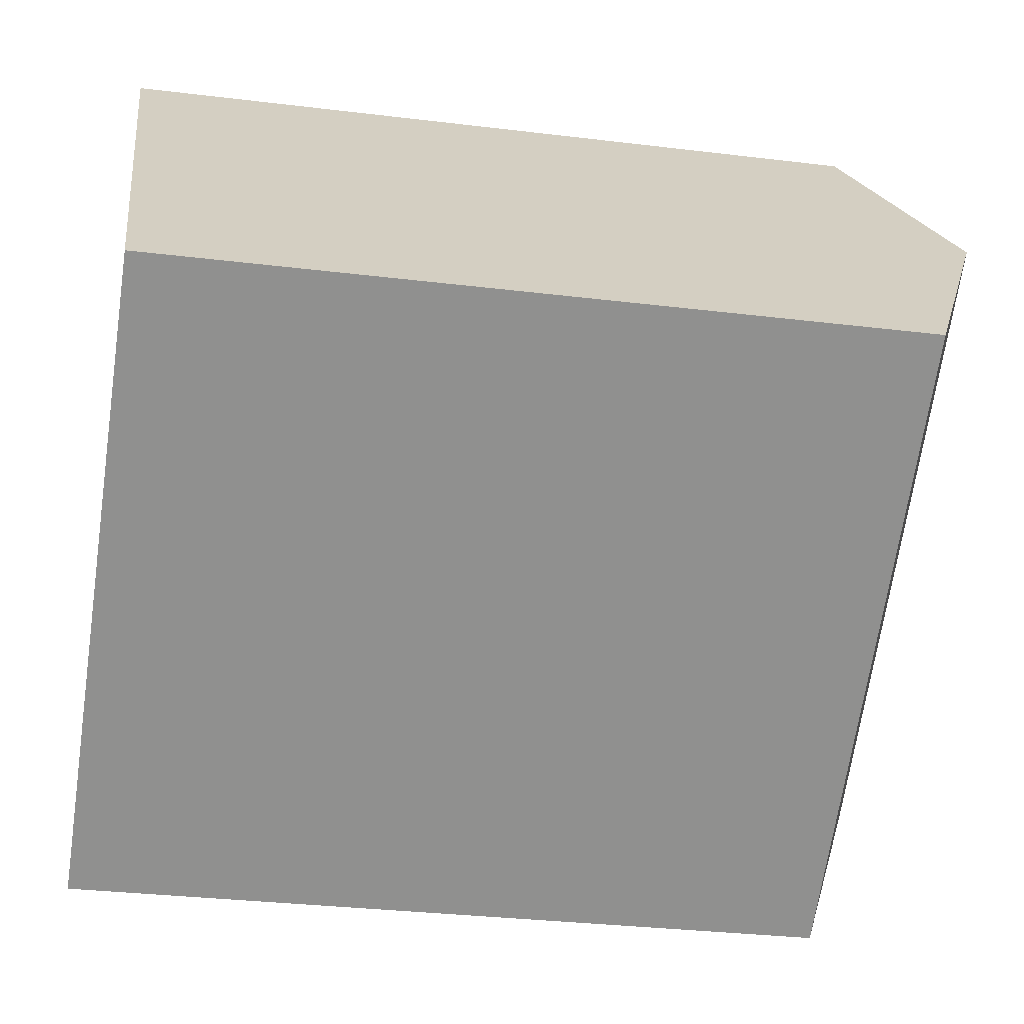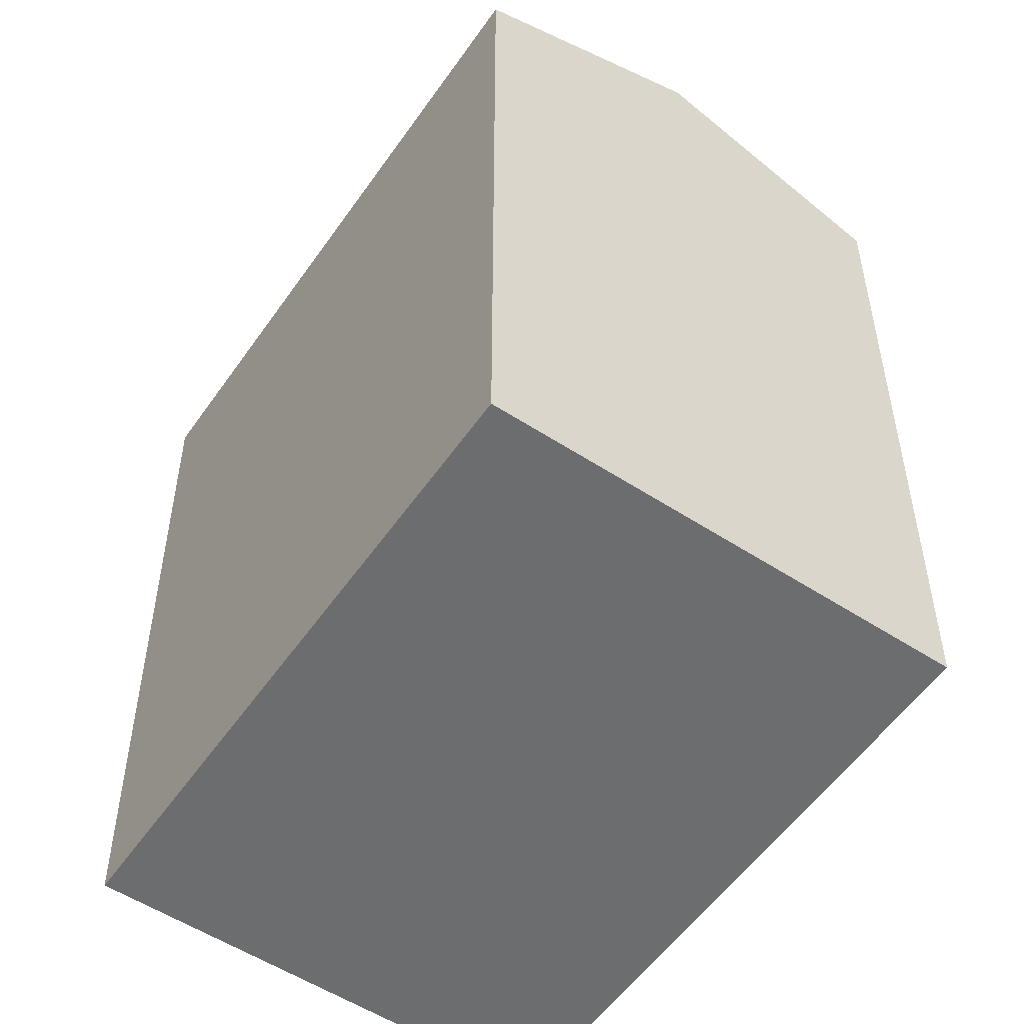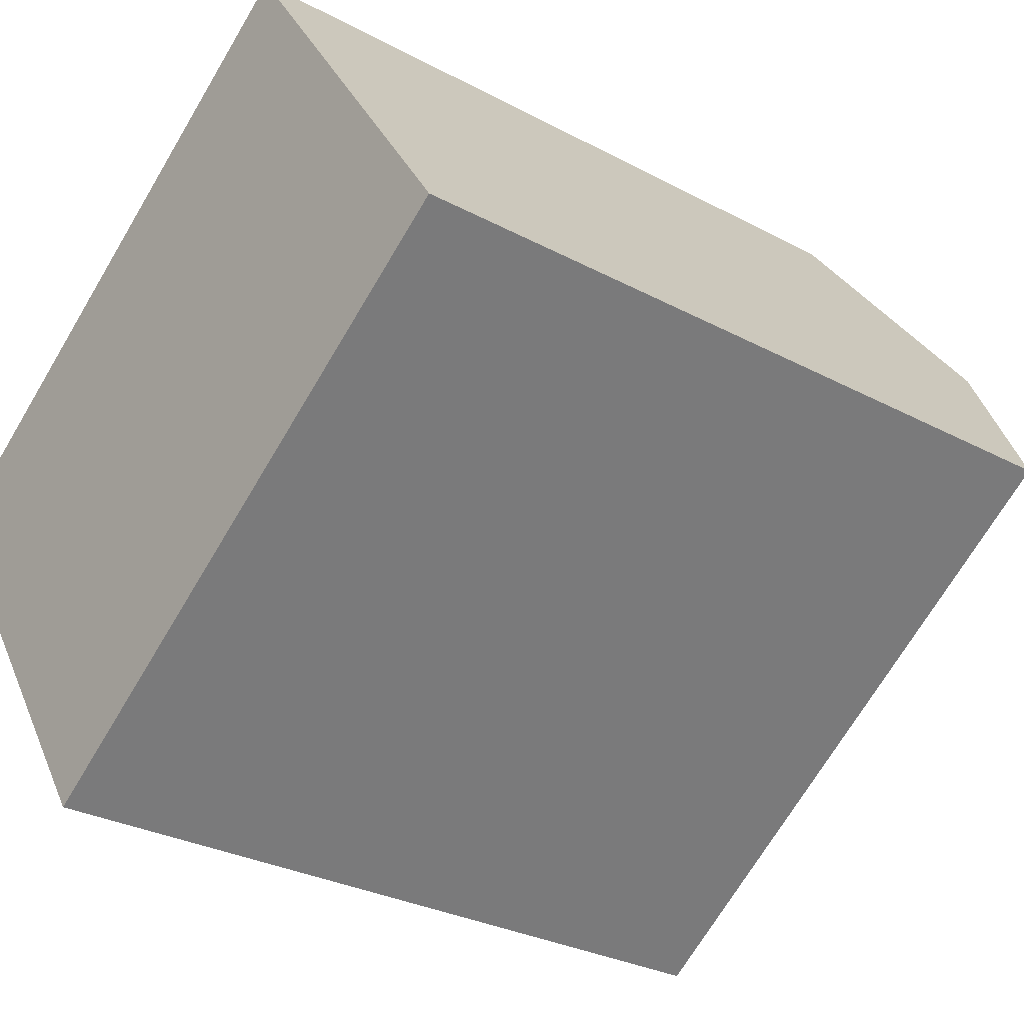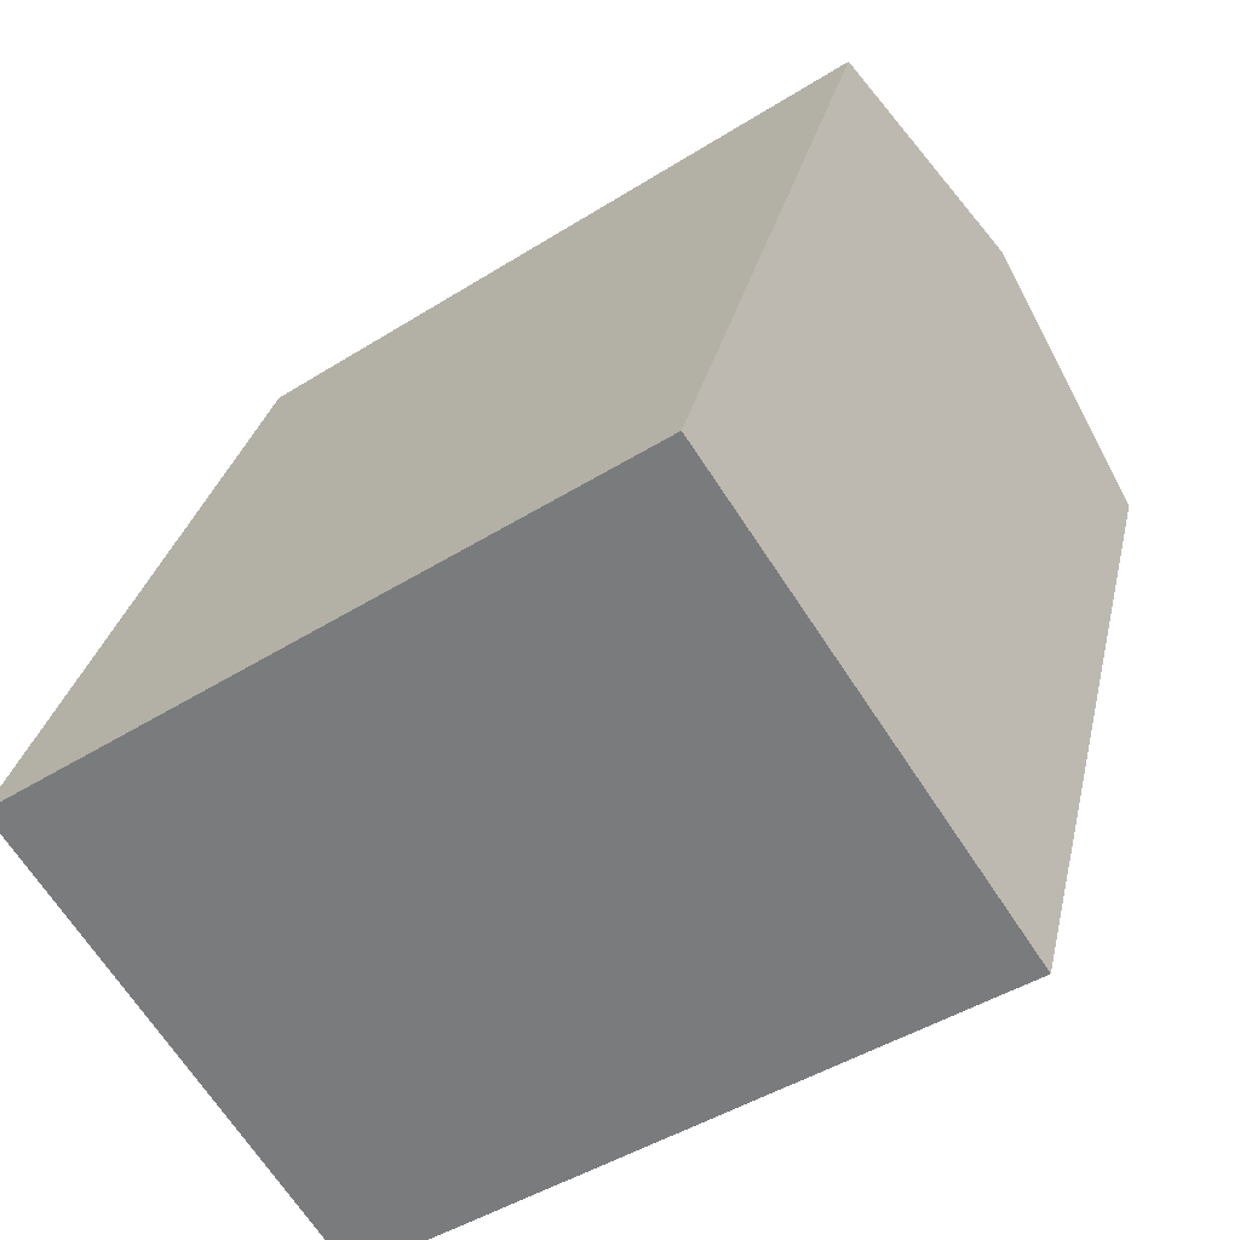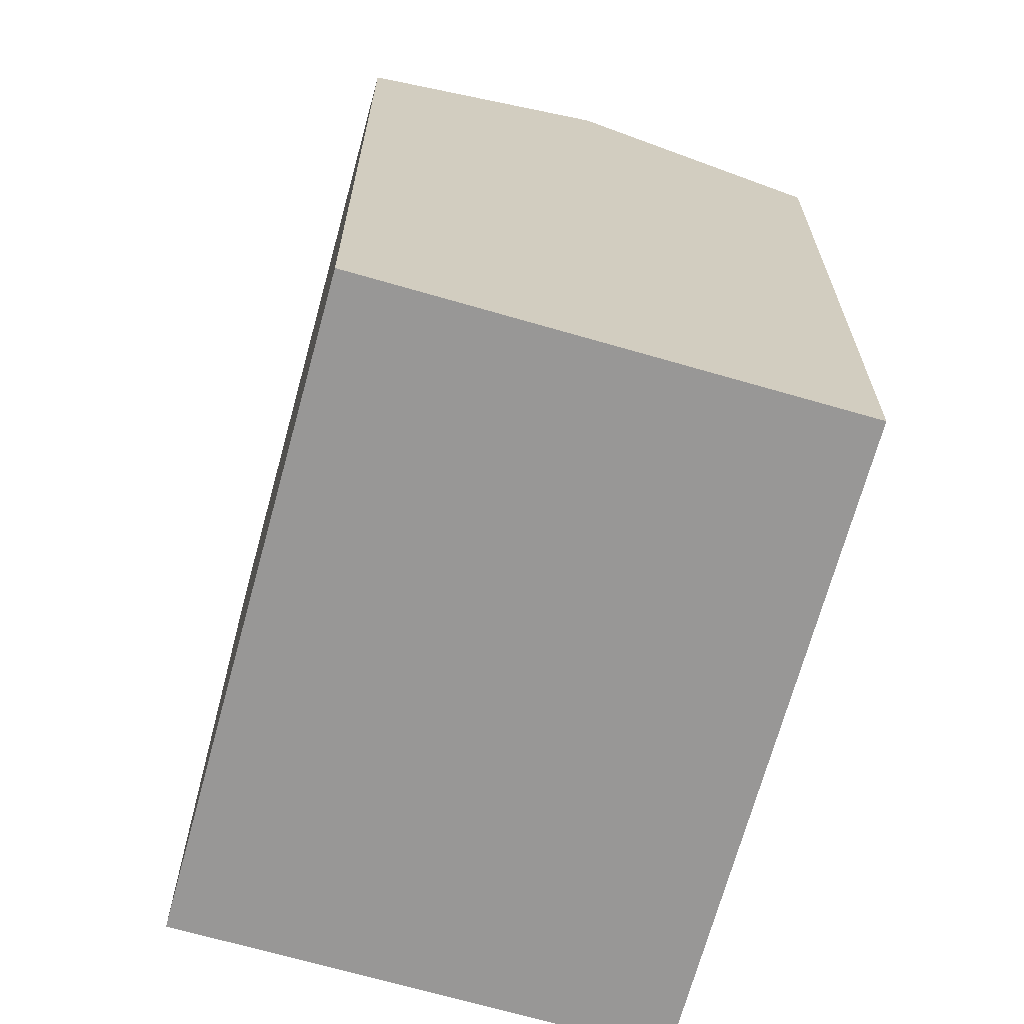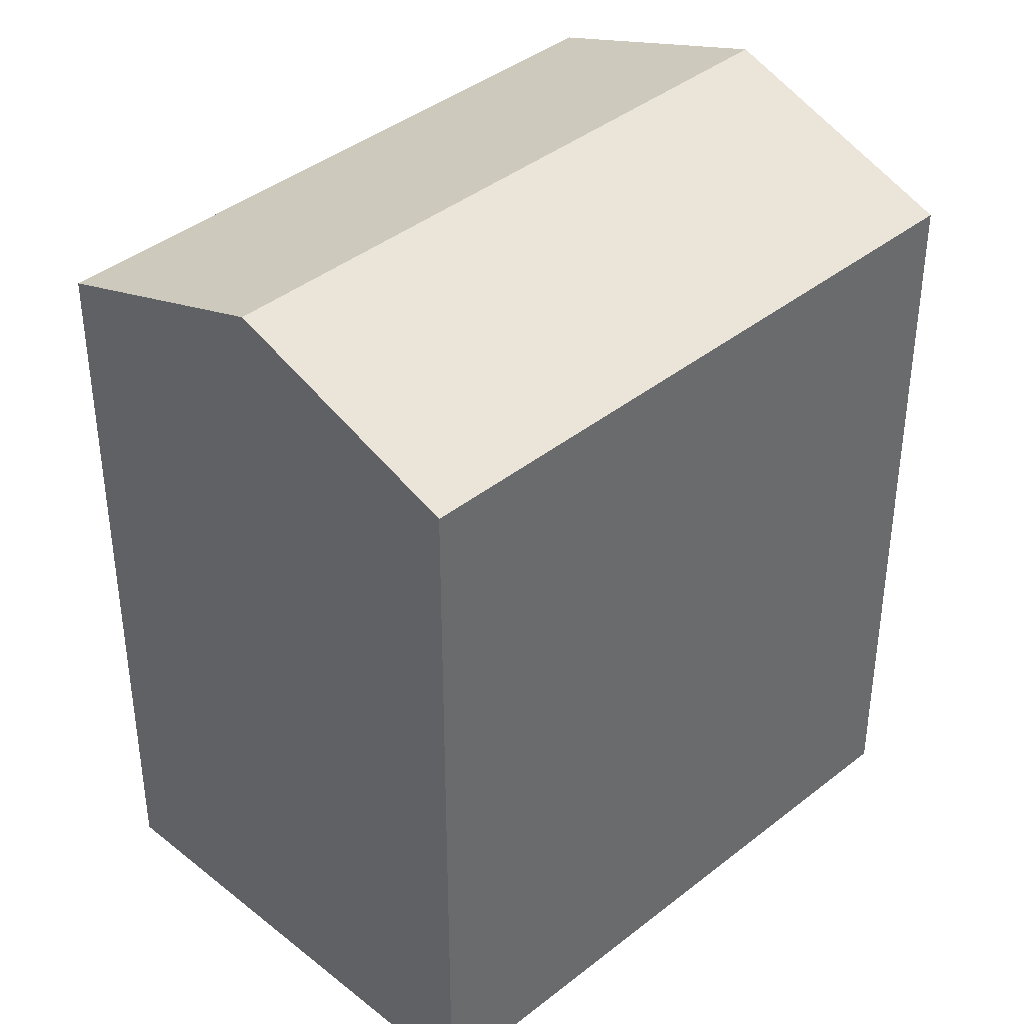
<metadata>
{"format":"obj","ext":"obj","renderer":"f3d","projection":"perspective","resolution":1024,"background":"white","views":[{"elev":-30.5,"azim":79.9,"up":"+Z"},{"elev":-53.9,"azim":-159.0,"up":"+Y"},{"elev":-28.8,"azim":51.2,"up":"+Z"},{"elev":29.5,"azim":12.2,"up":"+Z"},{"elev":-68.3,"azim":39.7,"up":"+Y"},{"elev":40.1,"azim":100.6,"up":"+Y"}]}
</metadata>
<code>
v  0 0 0
v  19.09 3.92e-17 -0.6401
v  12.64 -5.435e-16 8.876
v  6.442 5.827e-16 -9.516
v  19.09 17.52 -0.6407
v  12.65 17.52 8.875
v  15.87 19.51 4.117
v  0.0003744 17.52 -0.0005546
v  6.442 17.52 -9.516
v  3.221 19.51 -4.759
g defaultobject
f 1 2 3
f 2 1 4
f 5 3 2
f 3 5 6
f 6 5 7
f 6 1 3
f 1 6 8
f 8 4 1
f 4 8 9
f 9 8 10
f 4 5 2
f 5 4 9
f 8 7 10
f 7 8 6
f 10 5 9
f 5 10 7

</code>
